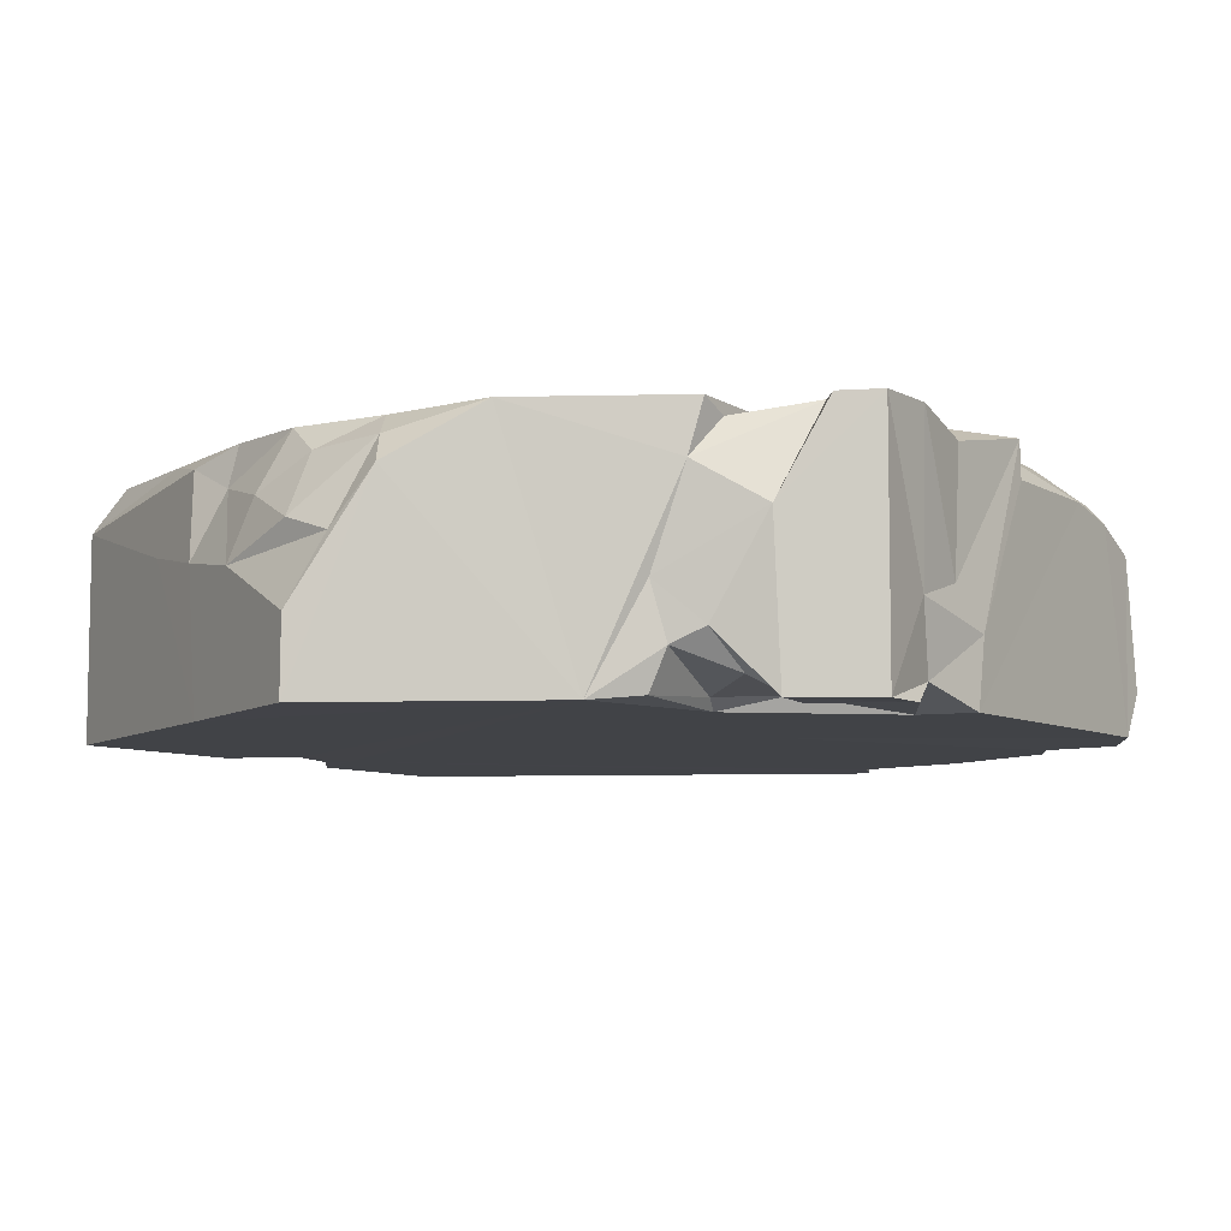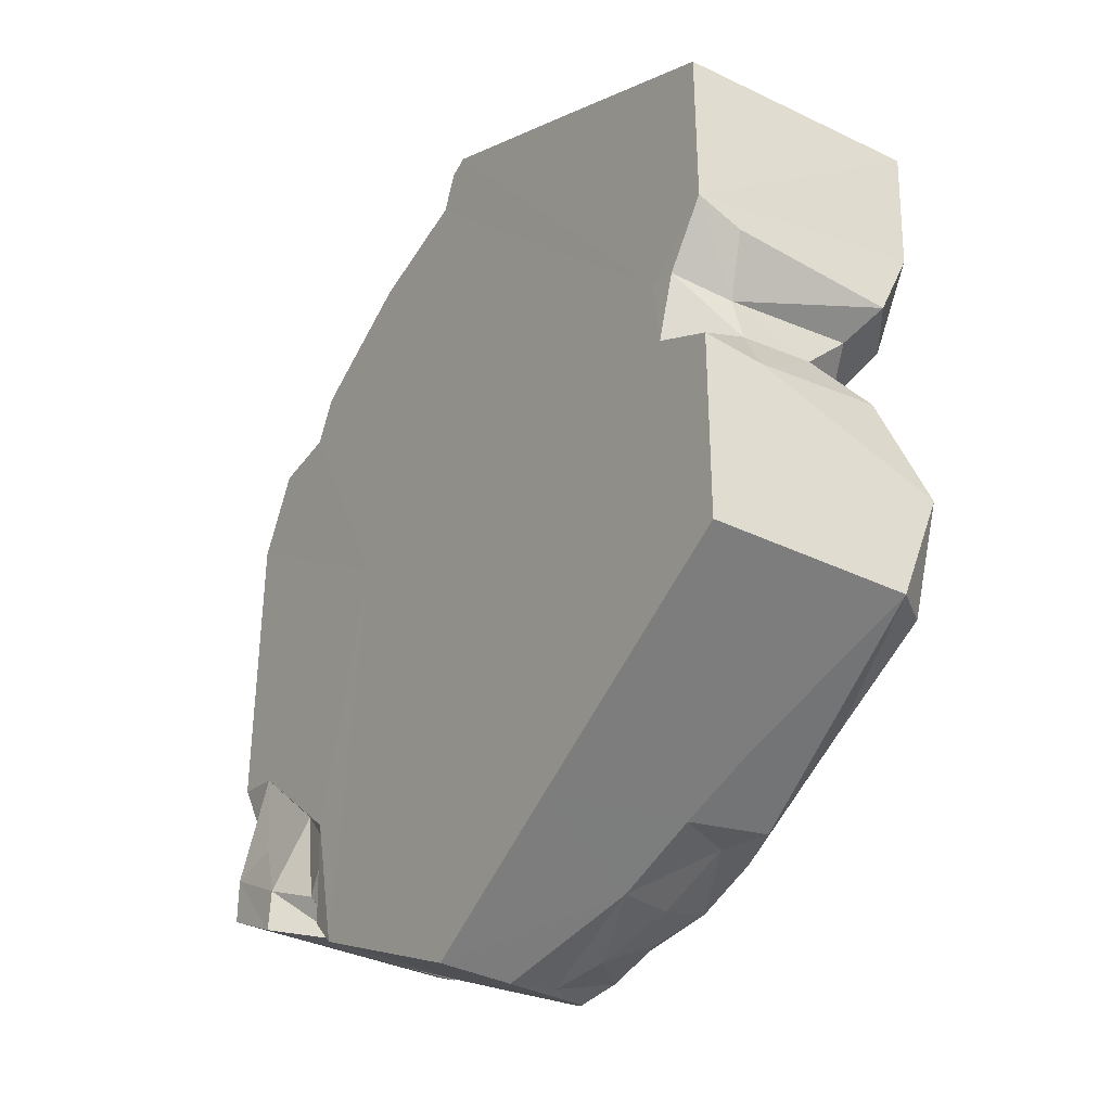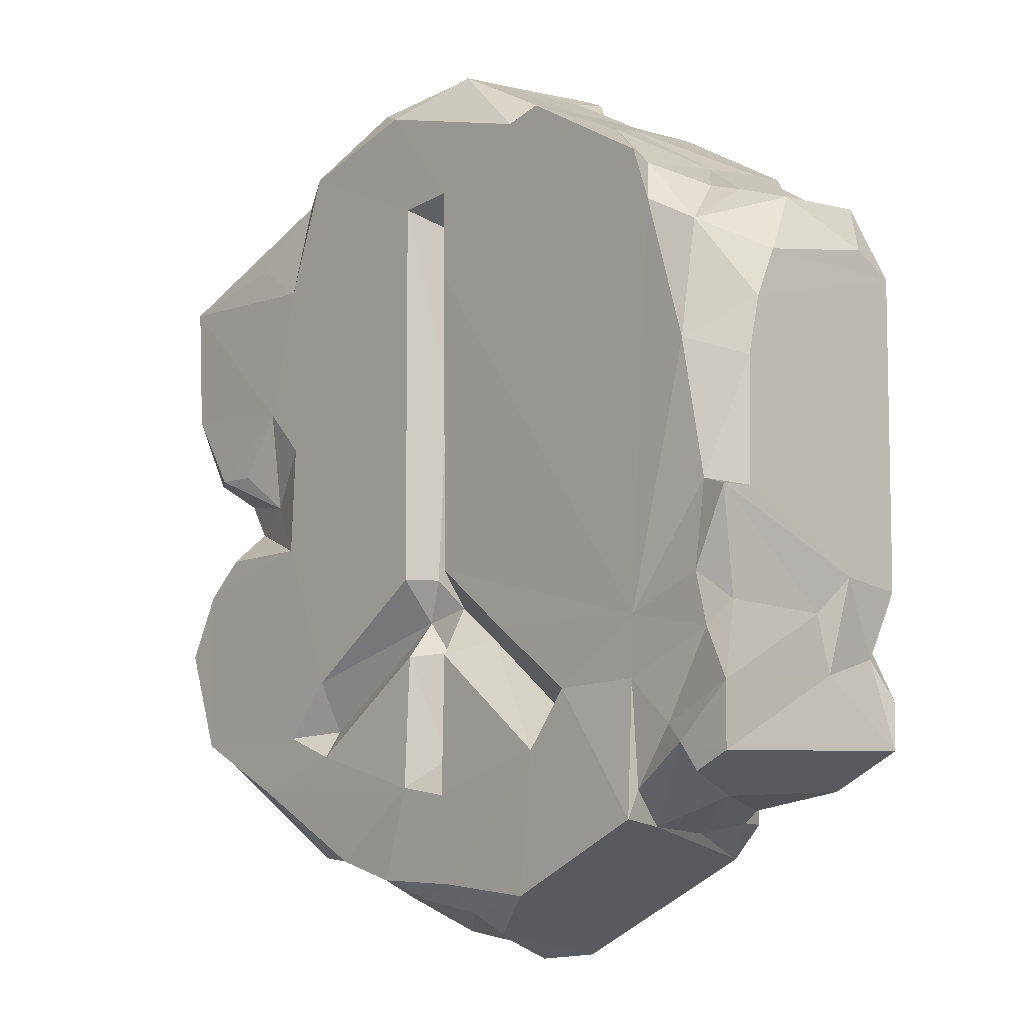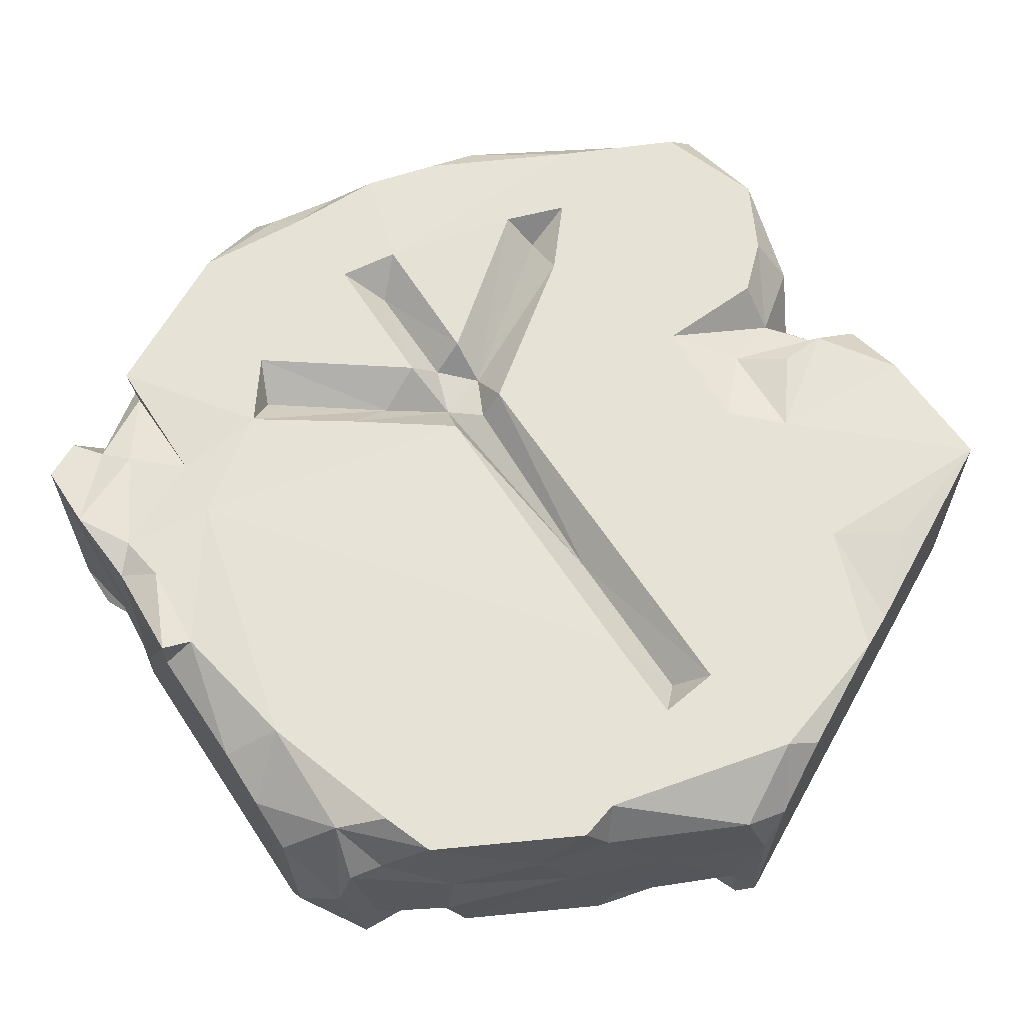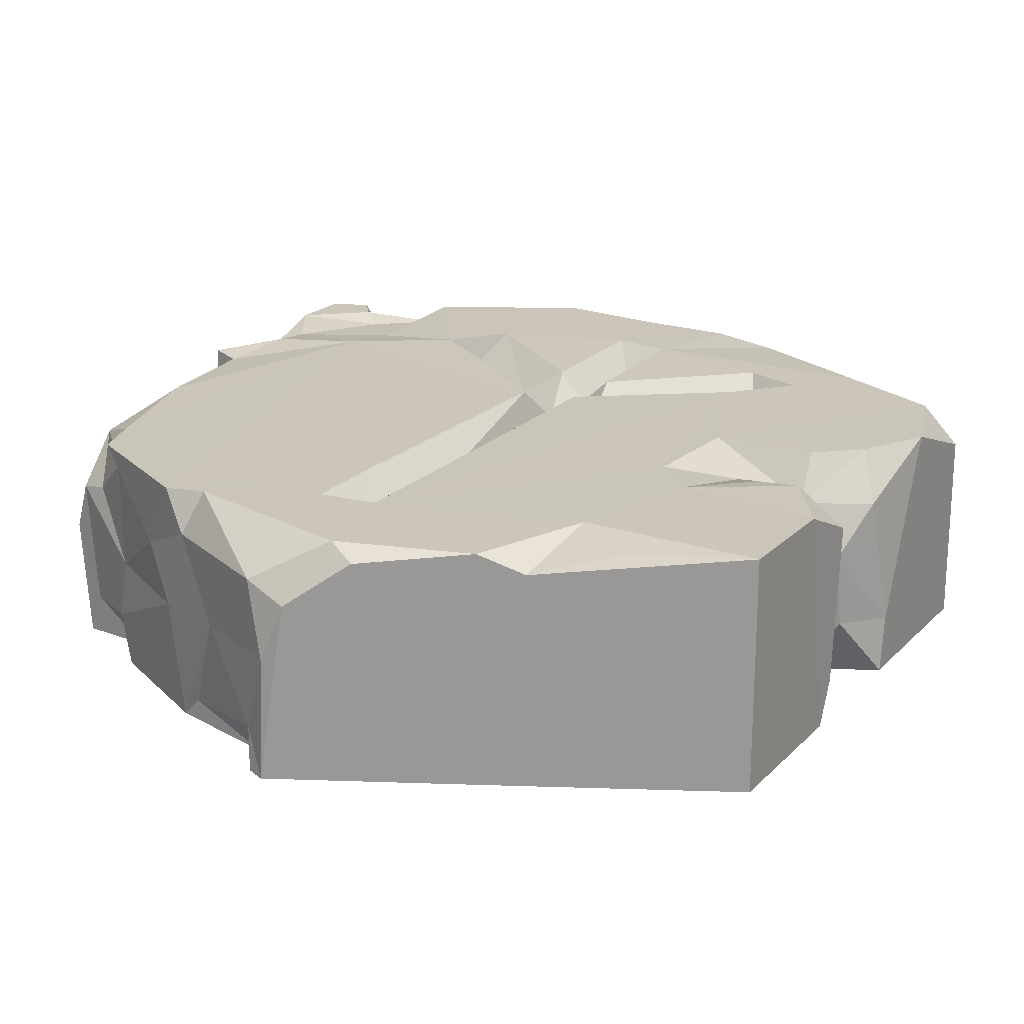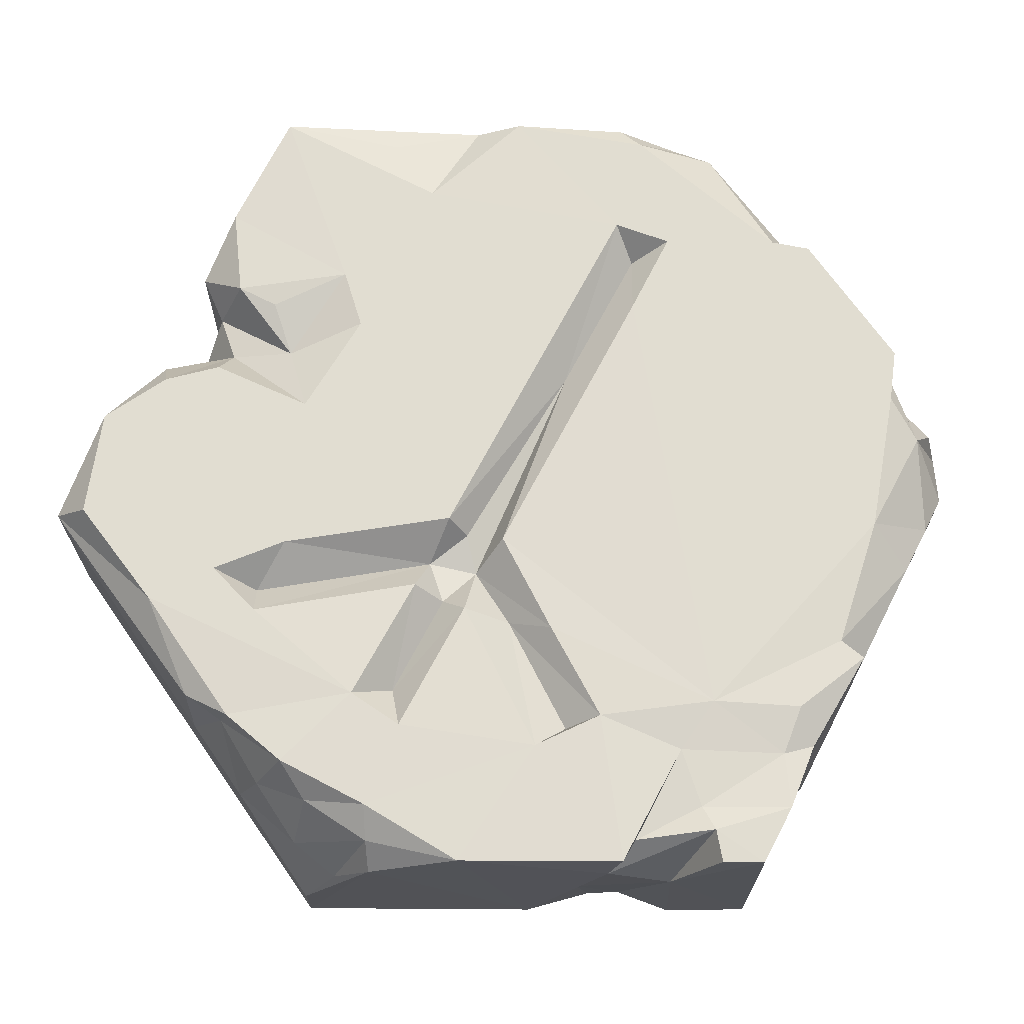
<metadata>
{"format":"obj","ext":"obj","renderer":"f3d","projection":"perspective","resolution":1024,"background":"white","views":[{"elev":-7.3,"azim":-146.8,"up":"+Y"},{"elev":-35.1,"azim":57.3,"up":"+Z"},{"elev":-6.3,"azim":-132.1,"up":"+Z"},{"elev":63.2,"azim":-33.4,"up":"+Y"},{"elev":20.8,"azim":30.9,"up":"+Y"},{"elev":68.8,"azim":-152.5,"up":"+Y"}]}
</metadata>
<code>
v 0.00238 0 0.5441
v -0.01996 0 0.5343
v 0.00432 0.1412 0.5376
v -0.02623 0.04878 0.5255
v -0.03814 0.0003 0.491
v 0.0301 0.2071 0.5304
v 0.0633 0.2735 0.482
v 0.09744 0.2584 0.4954
v -0.01906 0.227 0.5253
v -0.1095 0.135 0.4811
v -0.1489 0.02424 0.4613
v 0.2159 0.2732 0.4344
v -0.1731 0 0.4563
v -0.1485 0.2738 0.4319
v -0.1663 0.2251 0.4532
v -0.3186 0 0.3796
v 0.2246 0 0.4291
v -0.2023 0.1267 0.4414
v 0.3956 0 0.0468
v -0.2406 0.1897 0.4216
v 0.03839 0.2736 0.3633
v 0.2627 0.2504 0.41
v -0.1925 0.2737 0.4448
v 0.2683 0.2738 0.2952
v -0.3496 0.273 0.3618
v -0.02943 0.2738 0.3718
v 0.3432 0.2661 0.3371
v -0.3372 0.05819 0.3716
v -0.3435 0.2438 0.3529
v 0.4793 0.2738 0.2962
v -0.3951 0.1986 0.325
v -0.3266 0.1263 0.3696
v 0.003359 0.2393 0.339
v -0.3454 0 0.3289
v 0.4793 0 0.2962
v -0.4282 0.00058 0.3245
v -0.3707 0.2731 0.3031
v -0.4317 0.1906 0.3154
v -0.4095 0.04966 0.3273
v -0.4218 0.2538 0.2754
v 0.00429 0.2377 0.1526
v -0.4491 0.1343 0.313
v -0.4795 0.04939 0.2607
v -0.4782 0.1913 0.2416
v -0.4792 0.00139 0.2335
v -0.4206 0.2734 0.1428
v -0.4789 0.2169 0.1865
v 0.3112 0.2738 0.1416
v -0.0299 0.2707 -0.08143
v 0.4198 0.2716 0.06413
v 0.4765 0.2706 0.1496
v -0.4788 0.2313 0.1216
v -0.193 0 0.04162
v -0.03082 0.2738 0.2695
v 0.3706 0.2685 0.06555
v 0.2606 0.2737 0.09011
v -0.4465 0.2686 -0.01
v 0.4784 0.2326 0.06637
v 0.4796 0.0498 0.08438
v 0.3253 0.2493 0.02251
v 0.01538 0.2416 -0.08935
v 0.4413 0.06446 0.02404
v 0.4797 4e-05 0.1071
v 0.03929 0.2732 -0.08869
v 0.4278 0.00038 0.04099
v 0.439 0.2092 0.03627
v 0.4411 0.1593 -0.0125
v -0.4797 0.2334 -0.01765
v 0.2684 0.2738 -0.03817
v -0.4792 0.2738 -0.01863
v 0.4045 0.00024 -0.03098
v 0.3948 0.2234 -0.00588
v 0.4453 0.07326 -0.02173
v 0.4644 0.2184 -0.05837
v 0.3883 0.2738 -0.04409
v 0.4797 0.0001 -0.07338
v -0.2404 0.00033 -0.4193
v 0.4797 0.06683 -0.08273
v 0.438 0.2738 -0.08884
v 0.2013 0.2737 -0.2075
v -0.4381 0.2738 -0.1072
v -0.01463 0.2271 -0.1239
v -0.4793 0.00023 -0.119
v -0.4717 0.2529 -0.1379
v 0.4793 0 -0.2945
v -0.4795 0.07411 -0.106
v 0.4793 0.2738 -0.1664
v -0.4709 0.118 -0.1473
v -0.4198 0 -0.1322
v -0.4714 0.09993 -0.2134
v -0.3446 0.2738 -0.1483
v -0.1331 0.2729 -0.1556
v -0.4649 0.02312 -0.194
v -0.08105 0.2371 -0.1638
v 0.04023 0.2312 -0.1395
v -0.3358 0.2668 -0.2168
v 0.0028 0.2359 -0.1761
v -0.4449 0.265 -0.1653
v -0.2773 0 -0.2593
v 0.03699 0.268 -0.1811
v -0.4795 0.2738 -0.222
v -0.3869 0.2633 -0.2663
v -0.234 0.2738 -0.2252
v -0.3358 0.01602 -0.2168
v -0.03024 0.271 -0.1811
v 0.4384 0.2735 -0.2844
v 0.2089 0.2388 -0.2684
v -0.4796 0 -0.2407
v 0.2604 0.2737 -0.2763
v -0.4132 0.273 -0.2853
v -0.4199 0.00593 -0.2248
v 0.1913 0.2738 -0.2998
v -0.1827 0.2738 -0.2929
v -0.284 0.01199 -0.2762
v -0.4793 0 -0.2945
v -0.4793 0.2738 -0.2945
v -0.202 0.2417 -0.251
v -0.0294 0.2738 -0.3445
v 0.00304 0.2375 -0.303
v -0.3349 0.2723 -0.3673
v -0.3901 0 -0.2929
v -0.3431 0.027 -0.313
v -0.4367 0.2729 -0.3159
v 0.4786 0.226 -0.2945
v -0.3358 0.2578 -0.3358
v -0.3956 0.00087 -0.3397
v 0.3111 0.2738 -0.3444
v -0.3011 0.04954 -0.3757
v -0.2821 0.00561 -0.3785
v -0.3225 0.2155 -0.3767
v -0.3896 0.1731 -0.3428
v 0.0384 0.2738 -0.3363
v -0.2882 0.1099 -0.3865
v -0.3337 0.06656 -0.3609
v 0.07261 0.2735 -0.4461
v 0.2919 0.1728 -0.3932
v -0.1658 0.2738 -0.4552
v 0.1922 0 -0.4443
v 0.1565 0.27 -0.4265
v 0.2158 0.2508 -0.4247
v -0.039 0.2732 -0.4467
v 0.2099 0.1561 -0.4358
v 0.1689 0.2266 -0.4278
v 0.09697 0.2074 -0.4714
v 0.00178 0.00081 -0.5434
v -0.07339 0.2172 -0.5047
v 0.03004 0.2435 -0.4694
v -0.05758 0.2484 -0.4792
v 0.02815 0.1756 -0.5081
v 0.1225 0.1412 -0.481
v -0.03048 0.1572 -0.5187
v 0.000341 0.08302 -0.5441
f 6 9 3
f 6 3 1
f 1 3 4
f 2 1 4
f 7 9 6
f 4 5 2
f 9 10 3
f 1 17 6
f 5 1 2
f 7 6 8
f 3 10 4
f 14 9 7
f 14 15 9
f 4 10 11
f 8 6 12
f 9 15 10
f 4 11 5
f 26 14 7
f 7 8 12
f 10 13 11
f 5 19 1
f 12 6 17
f 13 10 18
f 19 17 1
f 14 23 15
f 10 15 18
f 13 18 16
f 11 13 5
f 23 20 15
f 14 54 23
f 12 17 22
f 18 28 16
f 15 20 18
f 20 23 25
f 16 5 13
f 7 21 26
f 18 20 32
f 22 24 12
f 18 32 28
f 22 27 24
f 20 25 29
f 20 29 32
f 35 22 17
f 54 14 26
f 27 22 30
f 32 29 31
f 22 35 30
f 28 34 16
f 12 21 7
f 29 25 37
f 21 33 26
f 31 38 32
f 32 38 39 28
f 23 37 25
f 39 34 28
f 24 21 12
f 33 54 26
f 29 40 31
f 36 34 39
f 29 37 40
f 34 36 45
f 24 27 30
f 38 31 40
f 38 42 39
f 39 42 36
f 53 16 34
f 33 21 41
f 45 53 34
f 38 40 42
f 36 42 43
f 91 37 23
f 41 54 33
f 43 42 44
f 48 24 30
f 53 5 16
f 42 40 44
f 45 36 43
f 17 63 35
f 46 40 37
f 43 44 45
f 91 46 37
f 30 63 51
f 44 47 45
f 40 47 44
f 47 40 46
f 30 35 63
f 53 19 5
f 51 48 30
f 54 91 23
f 19 63 17
f 47 52 45
f 45 52 83
f 48 56 24
f 56 21 24
f 64 41 21
f 50 48 51
f 46 52 47
f 53 45 83
f 60 48 55
f 49 91 54
f 57 52 46
f 91 57 46
f 55 48 50
f 51 63 59
f 60 56 48
f 65 63 19
f 50 51 58
f 41 64 61
f 58 51 59
f 62 58 59
f 62 59 63
f 83 52 86
f 54 41 49
f 65 62 63
f 50 60 55
f 52 57 68
f 56 80 21
f 66 60 50
f 66 50 58
f 62 66 58
f 56 60 69
f 67 66 62
f 67 72 66
f 67 62 73
f 57 70 68
f 72 60 66
f 73 62 65
f 65 71 73
f 71 65 19
f 89 53 83
f 60 72 69
f 68 86 52
f 81 70 57
f 81 57 91
f 72 75 69
f 68 70 86
f 67 74 72
f 77 71 19
f 69 80 56
f 79 75 72
f 74 79 72
f 78 67 73
f 71 76 73
f 73 76 78
f 78 74 67
f 77 19 53
f 79 69 75
f 79 74 87
f 41 82 49
f 61 82 41
f 87 74 78
f 85 76 71
f 80 64 21
f 92 91 49
f 49 82 92
f 84 70 81
f 95 82 61
f 64 95 61
f 70 84 88
f 70 88 86
f 82 94 92
f 93 83 86
f 87 106 79
f 80 95 64
f 95 97 82
f 106 69 79
f 98 81 91
f 100 97 95
f 87 78 85
f 93 89 83
f 77 85 71
f 96 98 91
f 94 82 105
f 84 101 88
f 86 90 93
f 81 98 84
f 101 84 98
f 97 105 82
f 103 96 91
f 102 98 96
f 86 88 90
f 103 91 92
f 101 90 88
f 89 104 99
f 99 53 89
f 98 102 101
f 111 104 89
f 92 94 103
f 95 112 100
f 95 107 112
f 93 108 89
f 109 80 69
f 106 109 69
f 101 102 110
f 103 94 117
f 89 108 111
f 94 105 113
f 101 116 90
f 85 78 76
f 104 114 99
f 120 96 103
f 112 132 100
f 107 95 80
f 97 119 105
f 124 87 85
f 90 116 115
f 93 90 115
f 93 115 108
f 116 101 110
f 107 80 109
f 94 113 117
f 108 121 111
f 118 113 105
f 126 121 108
f 105 119 118
f 87 124 106
f 122 114 104
f 125 96 120
f 125 102 96
f 104 121 122
f 121 104 111
f 117 113 103
f 125 110 102
f 119 97 100
f 115 126 108
f 99 77 53
f 123 116 110
f 107 109 112
f 119 100 132
f 131 116 123
f 116 131 115
f 145 138 77
f 113 120 103
f 127 112 109
f 136 124 85
f 126 115 131
f 134 122 121
f 126 134 121
f 118 119 132
f 131 123 110
f 128 114 122
f 99 114 129
f 127 109 106
f 130 110 125
f 130 131 110
f 106 124 127
f 134 128 122
f 140 124 136
f 126 131 134
f 114 128 129
f 138 136 85
f 138 85 77
f 118 132 135
f 120 130 125
f 124 140 127
f 131 130 133
f 131 133 134
f 129 77 99
f 113 137 120
f 137 130 120
f 134 133 128
f 127 132 112
f 128 133 77
f 129 128 77
f 139 132 127
f 127 140 139
f 133 130 77
f 141 137 113
f 118 141 113
f 130 137 77
f 136 142 140
f 141 118 135
f 139 135 132
f 139 143 135
f 139 140 143
f 138 142 136
f 147 141 135
f 140 142 143
f 150 143 142
f 77 137 146
f 150 142 138
f 148 137 141
f 147 148 141
f 144 147 135
f 135 143 144
f 144 143 150
f 148 146 137
f 77 146 145
f 149 148 147
f 145 150 138
f 144 149 147
f 148 151 146
f 148 149 151
f 150 149 144
f 152 150 145
f 146 151 152
f 149 150 151
f 146 152 145
f 151 150 152

</code>
